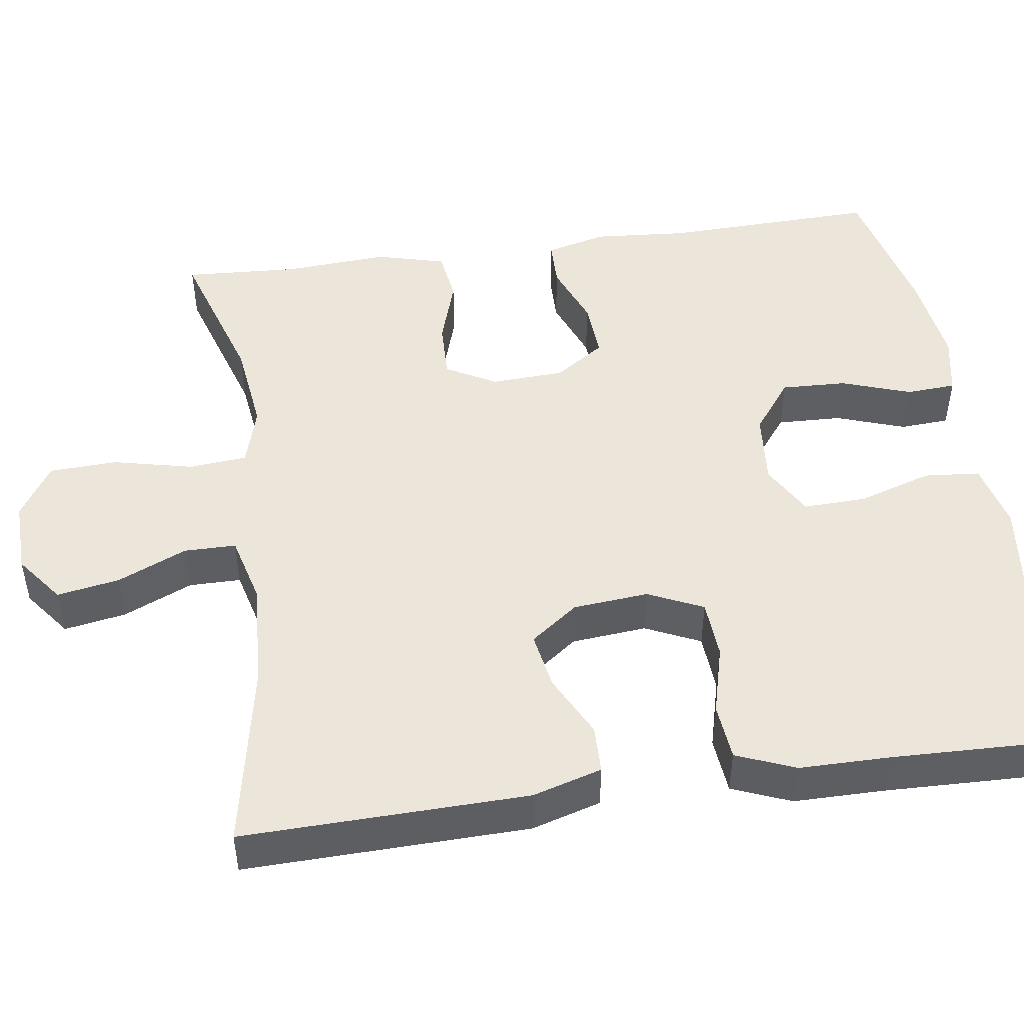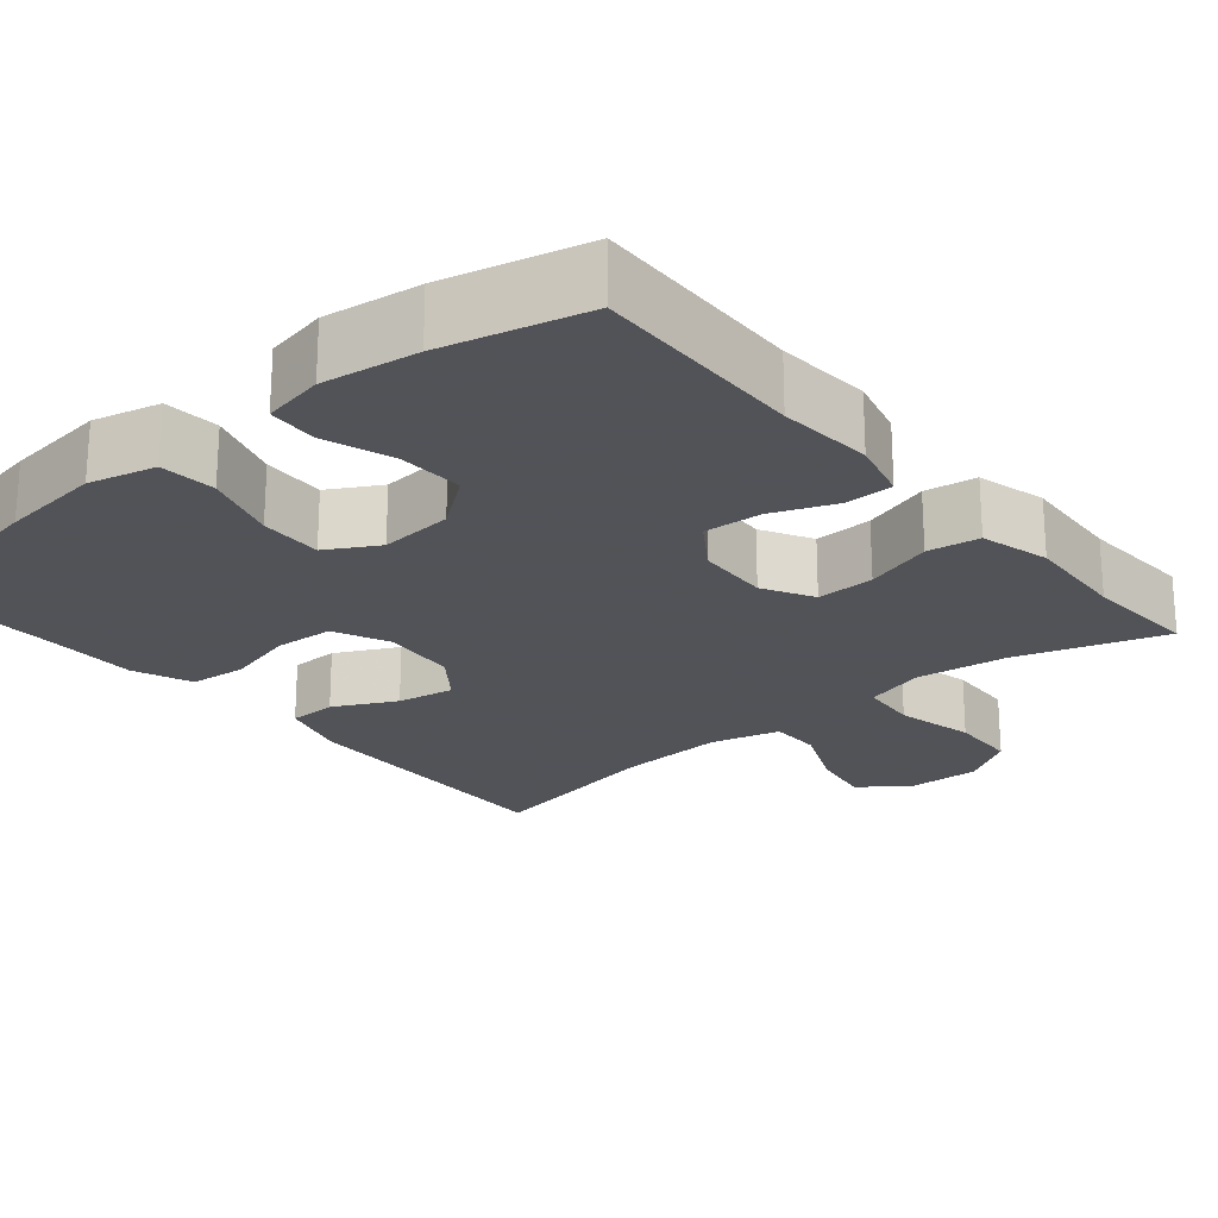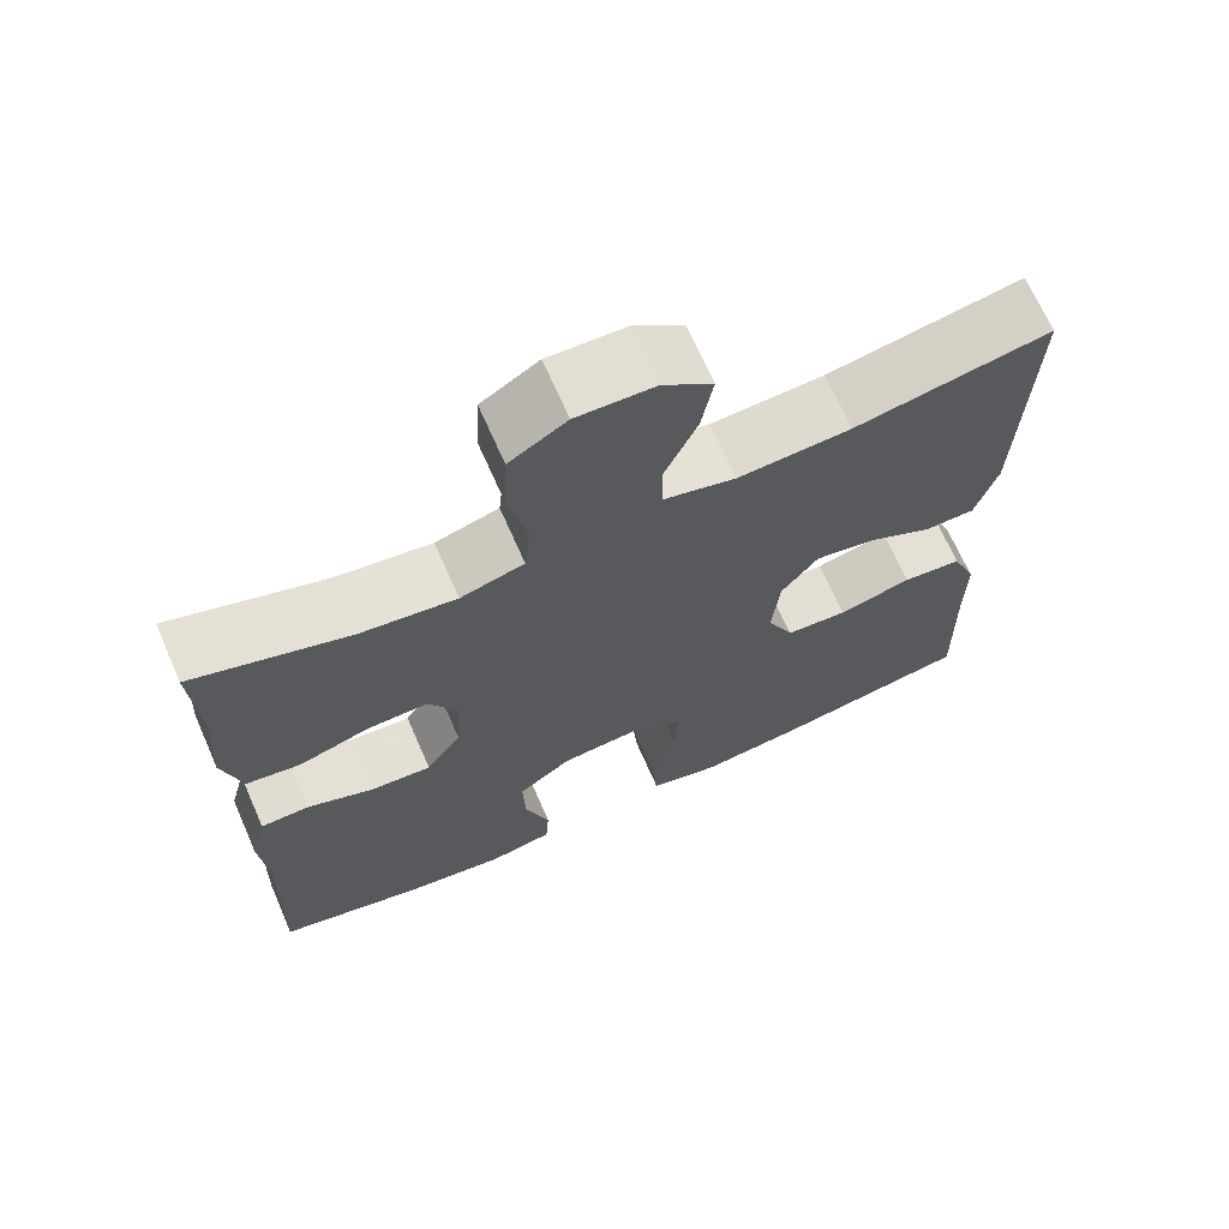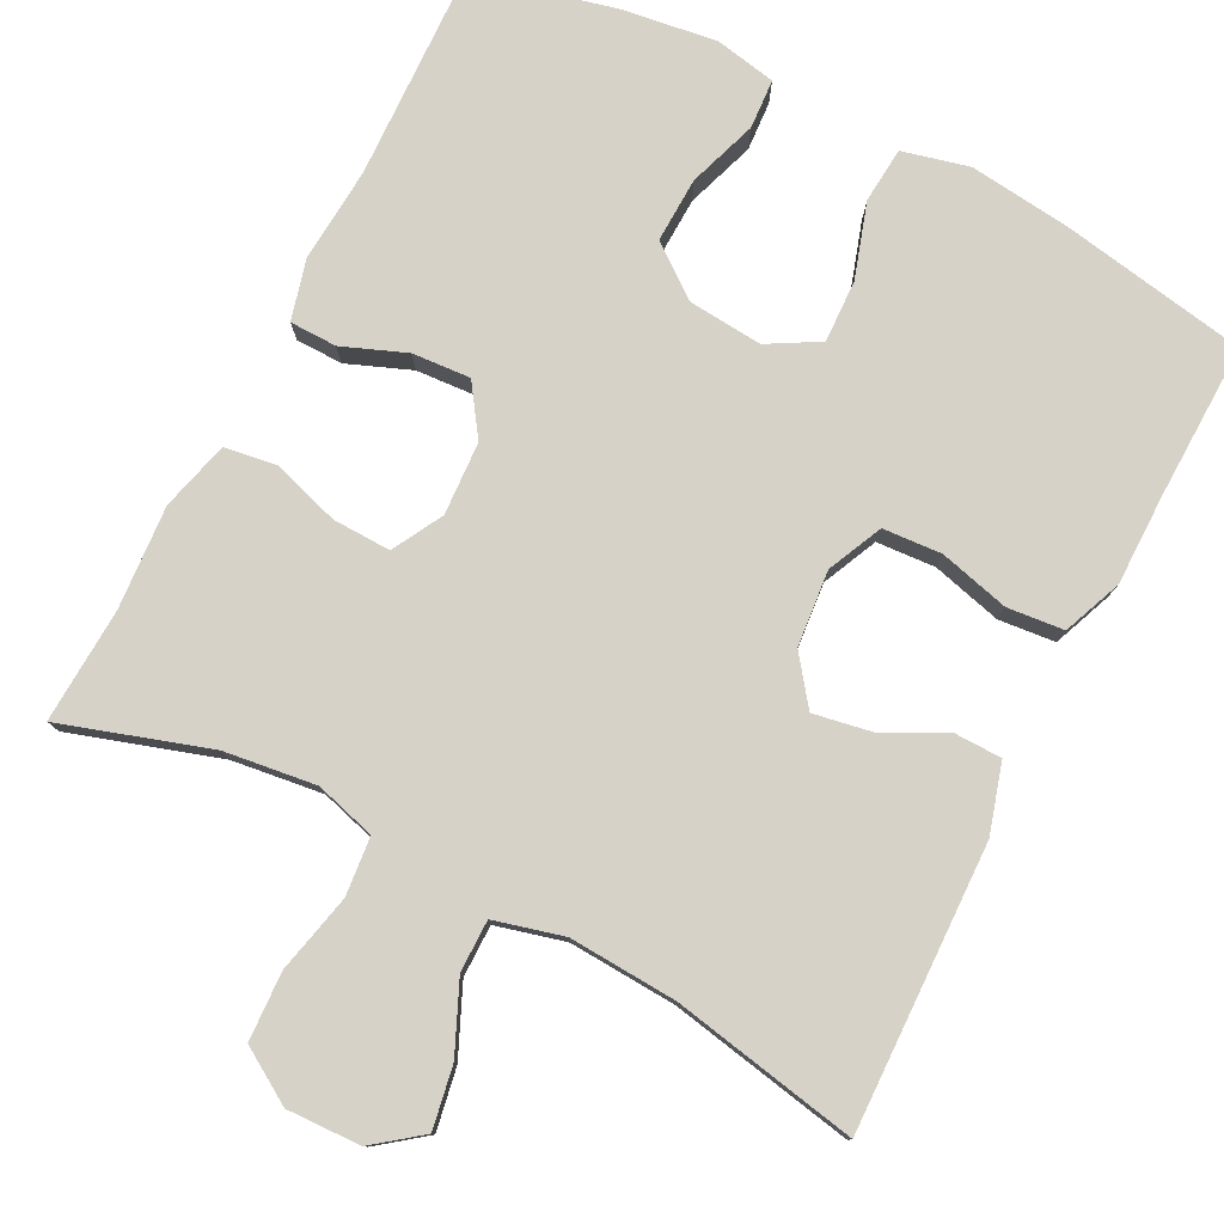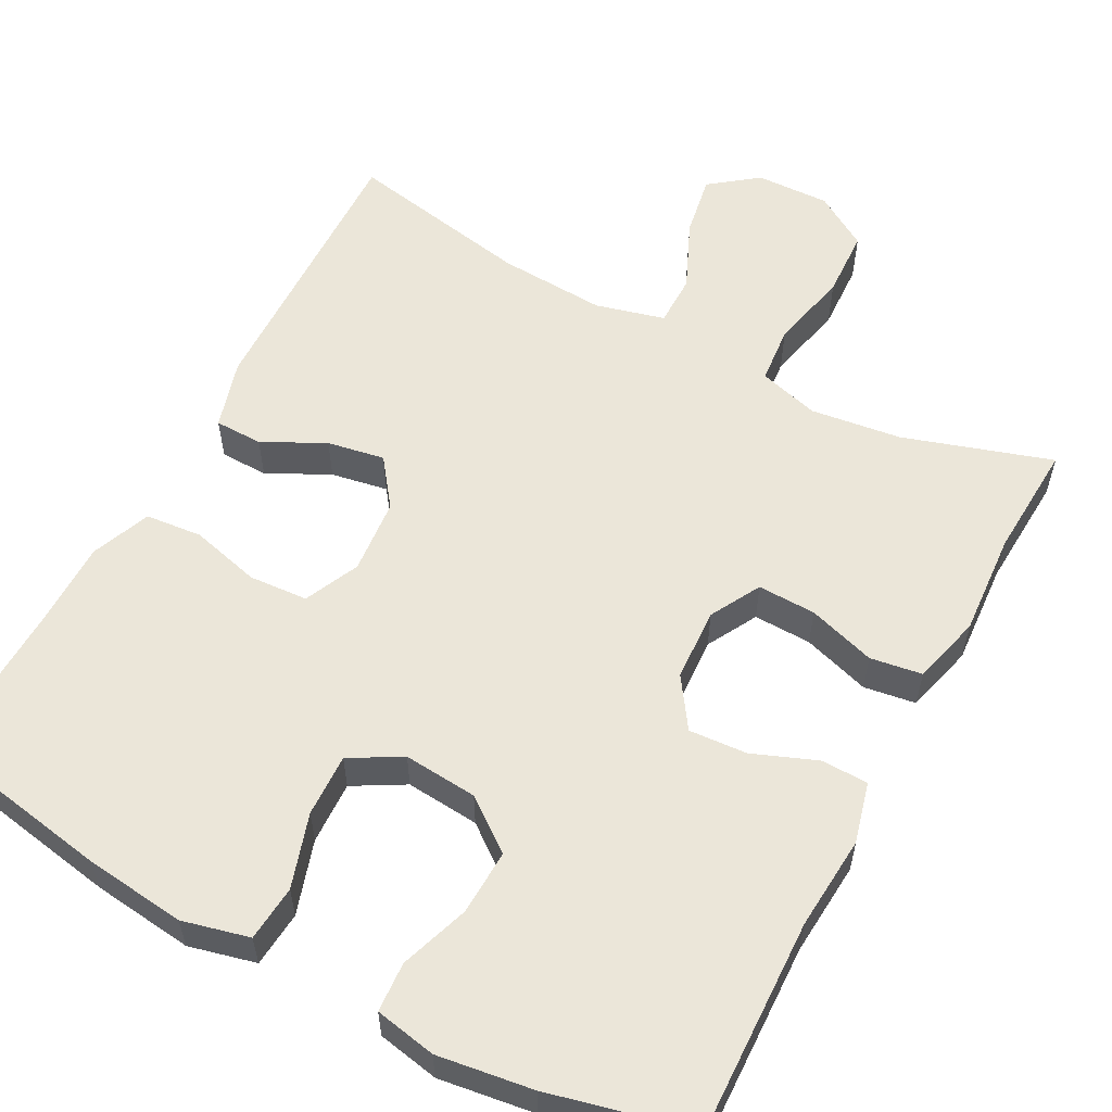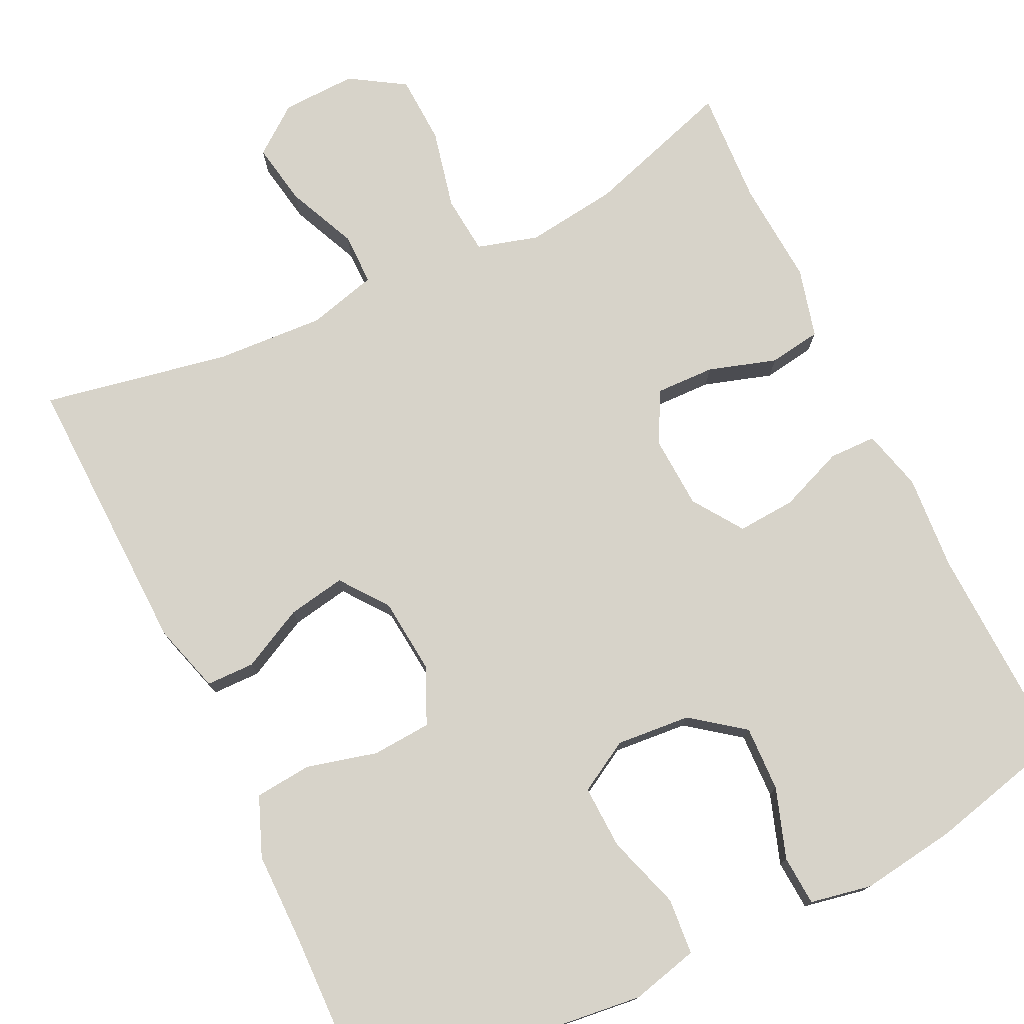
<metadata>
{"format":"obj","ext":"obj","renderer":"f3d","projection":"perspective","resolution":1024,"background":"white","views":[{"elev":47.9,"azim":82.0,"up":"+Y"},{"elev":-22.5,"azim":-139.9,"up":"+Y"},{"elev":68.6,"azim":-23.7,"up":"+Z"},{"elev":78.6,"azim":27.2,"up":"+Y"},{"elev":57.1,"azim":-151.9,"up":"+Y"},{"elev":76.2,"azim":154.3,"up":"+Y"}]}
</metadata>
<code>
v 0.5 0.07 0.5
v 0.49 0.07 0.139
v 0.464 0.07 0.051
v 0.403 0.07 0.05
v 0.324 0.07 0.09
v 0.251 0.07 0.103
v 0.206 0.07 0.043
v 0.197 0.07 -0.053
v 0.229 0.07 -0.123
v 0.304 0.07 -0.128
v 0.393 0.07 -0.105
v 0.465 0.07 -0.112
v 0.495 0.07 -0.187
v 0.495 0.07 -0.302
v 0.5 0.07 -0.5
v 0.263 0.07 -0.542
v 0.134 0.07 -0.557
v 0.049 0.07 -0.536
v 0.043 0.07 -0.465
v 0.073 0.07 -0.371
v 0.076 0.07 -0.291
v 0.011 0.07 -0.254
v -0.083 0.07 -0.262
v -0.149 0.07 -0.312
v -0.146 0.07 -0.395
v -0.116 0.07 -0.483
v -0.12 0.07 -0.546
v -0.198 0.07 -0.561
v -0.319 0.07 -0.544
v -0.5 0.07 -0.5
v -0.491 0.07 -0.228
v -0.5 0.07 -0.108
v -0.48 0.07 -0.031
v -0.42 0.07 -0.03
v -0.339 0.07 -0.062
v -0.265 0.07 -0.067
v -0.222 0.07 -0.004
v -0.217 0.07 0.089
v -0.252 0.07 0.153
v -0.326 0.07 0.151
v -0.412 0.07 0.124
v -0.478 0.07 0.134
v -0.501 0.07 0.222
v -0.492 0.07 0.354
v -0.5 0.07 0.5
v -0.312 0.07 0.44
v -0.196 0.07 0.425
v -0.119 0.07 0.447
v -0.112 0.07 0.521
v -0.135 0.07 0.622
v -0.131 0.07 0.709
v -0.062 0.07 0.752
v 0.032 0.07 0.749
v 0.092 0.07 0.703
v 0.078 0.07 0.624
v 0.039 0.07 0.536
v 0.039 0.07 0.47
v 0.127 0.07 0.447
v 0.264 0.07 0.455
v 0.5 0 0.5
v 0.49 0 0.139
v 0.464 0 0.051
v 0.403 0 0.05
v 0.324 0 0.09
v 0.251 0 0.103
v 0.206 0 0.043
v 0.197 0 -0.053
v 0.229 0 -0.123
v 0.304 0 -0.128
v 0.393 0 -0.105
v 0.465 0 -0.112
v 0.495 0 -0.187
v 0.495 0 -0.302
v 0.5 0 -0.5
v 0.263 0 -0.542
v 0.134 0 -0.557
v 0.049 0 -0.536
v 0.043 0 -0.465
v 0.073 0 -0.371
v 0.076 0 -0.291
v 0.011 0 -0.254
v -0.083 0 -0.262
v -0.149 0 -0.312
v -0.146 0 -0.395
v -0.116 0 -0.483
v -0.12 0 -0.546
v -0.198 0 -0.561
v -0.319 0 -0.544
v -0.5 0 -0.5
v -0.491 0 -0.228
v -0.5 0 -0.108
v -0.48 0 -0.031
v -0.42 0 -0.03
v -0.339 0 -0.062
v -0.265 0 -0.067
v -0.222 0 -0.004
v -0.217 0 0.089
v -0.252 0 0.153
v -0.326 0 0.151
v -0.412 0 0.124
v -0.478 0 0.134
v -0.501 0 0.222
v -0.492 0 0.354
v -0.5 0 0.5
v -0.312 0 0.44
v -0.196 0 0.425
v -0.119 0 0.447
v -0.112 0 0.521
v -0.135 0 0.622
v -0.131 0 0.709
v -0.062 0 0.752
v 0.032 0 0.749
v 0.092 0 0.703
v 0.078 0 0.624
v 0.039 0 0.536
v 0.039 0 0.47
v 0.127 0 0.447
v 0.264 0 0.455
f 53 54 55 56
f 53 56 57
f 52 53 57
f 49 50 51 52
f 48 49 52 57
f 47 48 57 58
f 44 45 46
f 44 46 47
f 40 41 42 43
f 39 40 43 44
f 32 33 34 35
f 31 32 35 36
f 30 31 36
f 29 30 36 37
f 25 26 27 28
f 24 25 28 29
f 17 18 19 20
f 17 20 21
f 14 15 16 17
f 14 17 21
f 13 14 21 22
f 10 11 12 13
f 9 10 13 22
f 2 3 4 5
f 59 1 2 5
f 59 5 6
f 58 59 6 7
f 39 44 47 58
f 38 39 58 7
f 37 38 7 8
f 24 29 37
f 23 24 37
f 22 23 37
f 8 9 22 37
f 115 114 113 112
f 116 115 112
f 116 112 111
f 111 110 109 108
f 116 111 108 107
f 117 116 107 106
f 105 104 103
f 106 105 103
f 102 101 100 99
f 103 102 99 98
f 94 93 92 91
f 95 94 91 90
f 95 90 89
f 96 95 89 88
f 87 86 85 84
f 88 87 84 83
f 79 78 77 76
f 80 79 76
f 76 75 74 73
f 80 76 73
f 81 80 73 72
f 72 71 70 69
f 81 72 69 68
f 64 63 62 61
f 64 61 60 118
f 65 64 118
f 66 65 118 117
f 117 106 103 98
f 66 117 98 97
f 67 66 97 96
f 96 88 83
f 96 83 82
f 96 82 81
f 96 81 68 67
f 1 60 61 2
f 2 61 62 3
f 3 62 63 4
f 4 63 64 5
f 5 64 65 6
f 6 65 66 7
f 7 66 67 8
f 8 67 68 9
f 9 68 69 10
f 10 69 70 11
f 11 70 71 12
f 12 71 72 13
f 13 72 73 14
f 14 73 74 15
f 15 74 75 16
f 16 75 76 17
f 17 76 77 18
f 18 77 78 19
f 19 78 79 20
f 20 79 80 21
f 21 80 81 22
f 22 81 82 23
f 23 82 83 24
f 24 83 84 25
f 25 84 85 26
f 26 85 86 27
f 27 86 87 28
f 28 87 88 29
f 29 88 89 30
f 30 89 90 31
f 31 90 91 32
f 32 91 92 33
f 33 92 93 34
f 34 93 94 35
f 35 94 95 36
f 36 95 96 37
f 37 96 97 38
f 38 97 98 39
f 39 98 99 40
f 40 99 100 41
f 41 100 101 42
f 42 101 102 43
f 43 102 103 44
f 44 103 104 45
f 45 104 105 46
f 46 105 106 47
f 47 106 107 48
f 48 107 108 49
f 49 108 109 50
f 50 109 110 51
f 51 110 111 52
f 52 111 112 53
f 53 112 113 54
f 54 113 114 55
f 55 114 115 56
f 56 115 116 57
f 57 116 117 58
f 58 117 118 59
f 59 118 60 1

</code>
